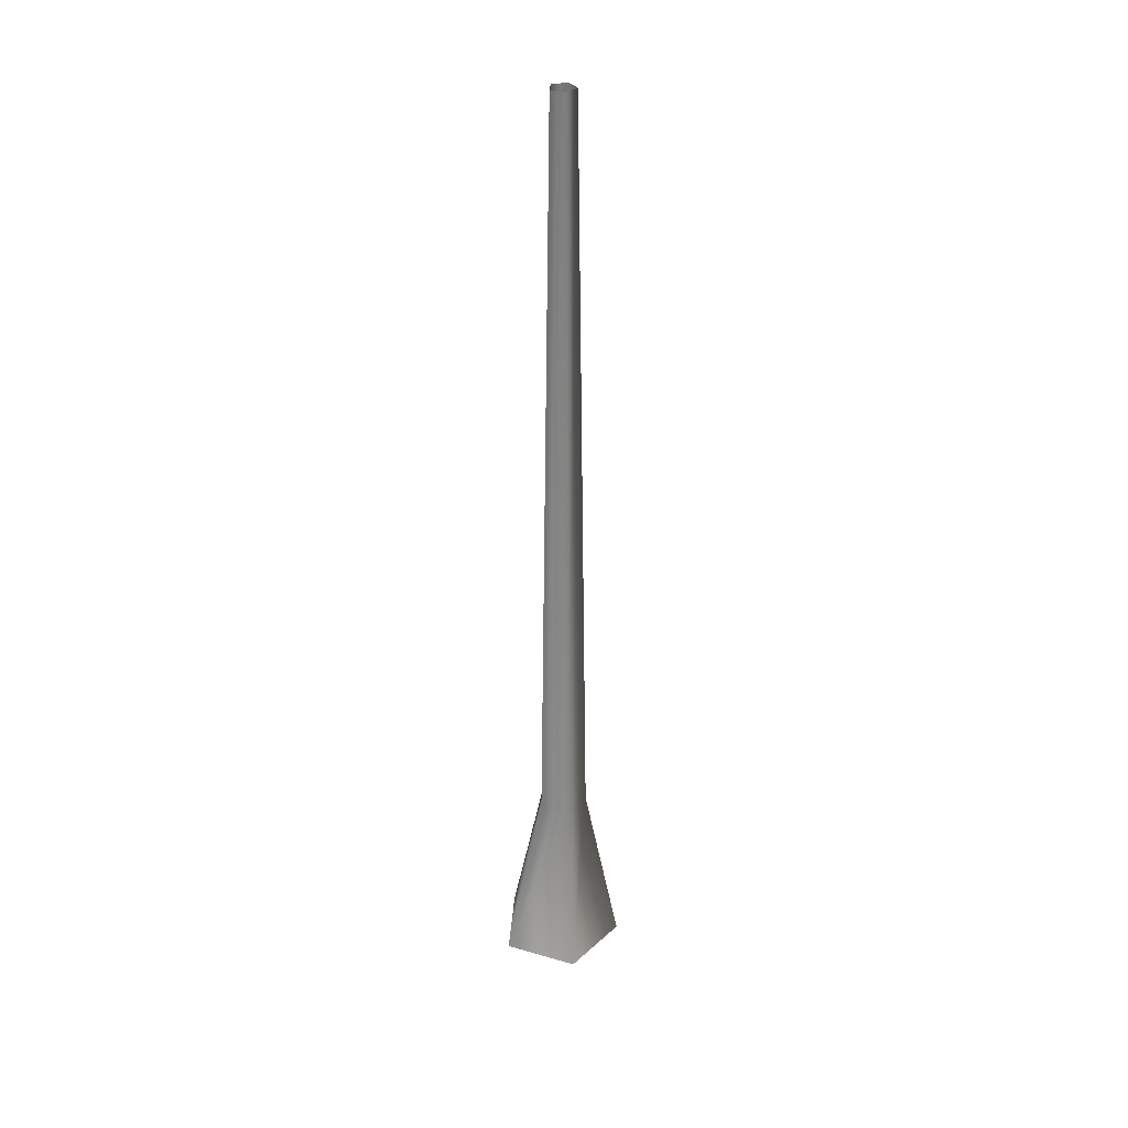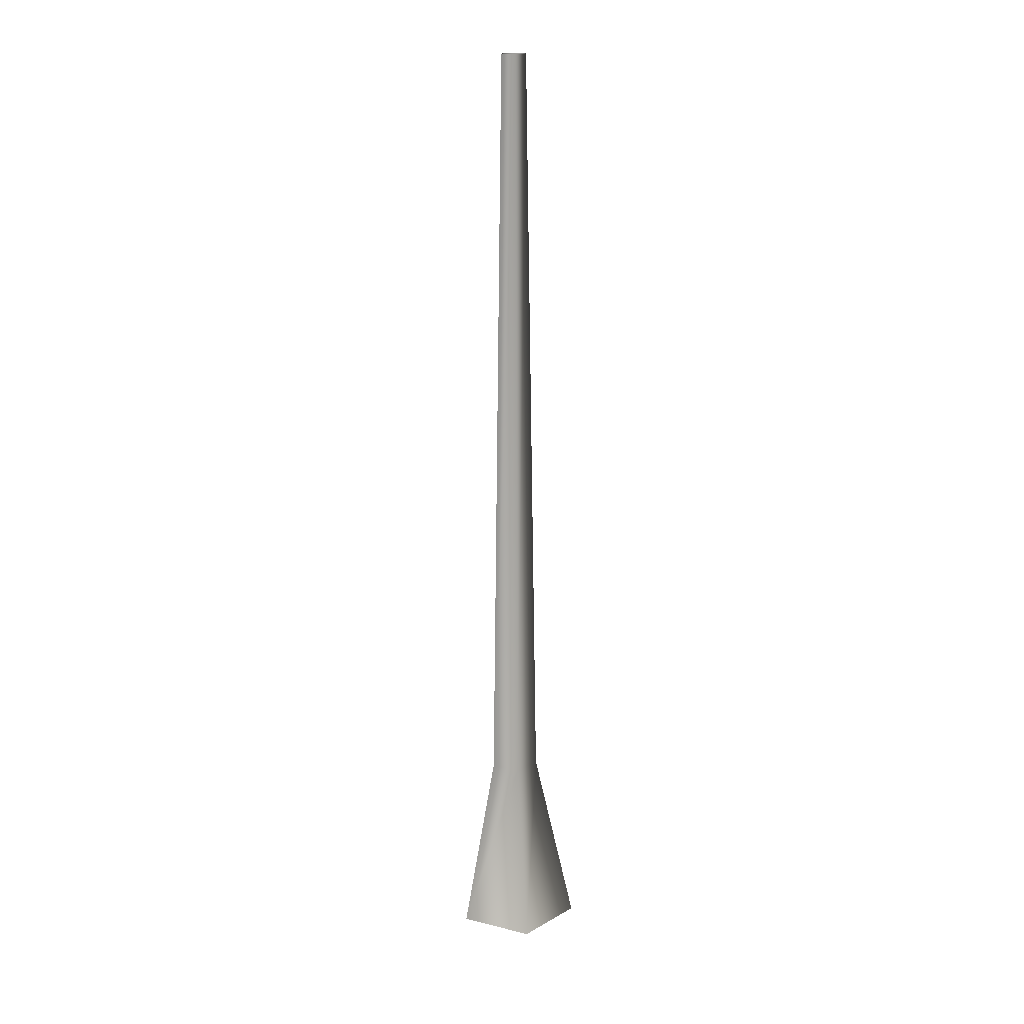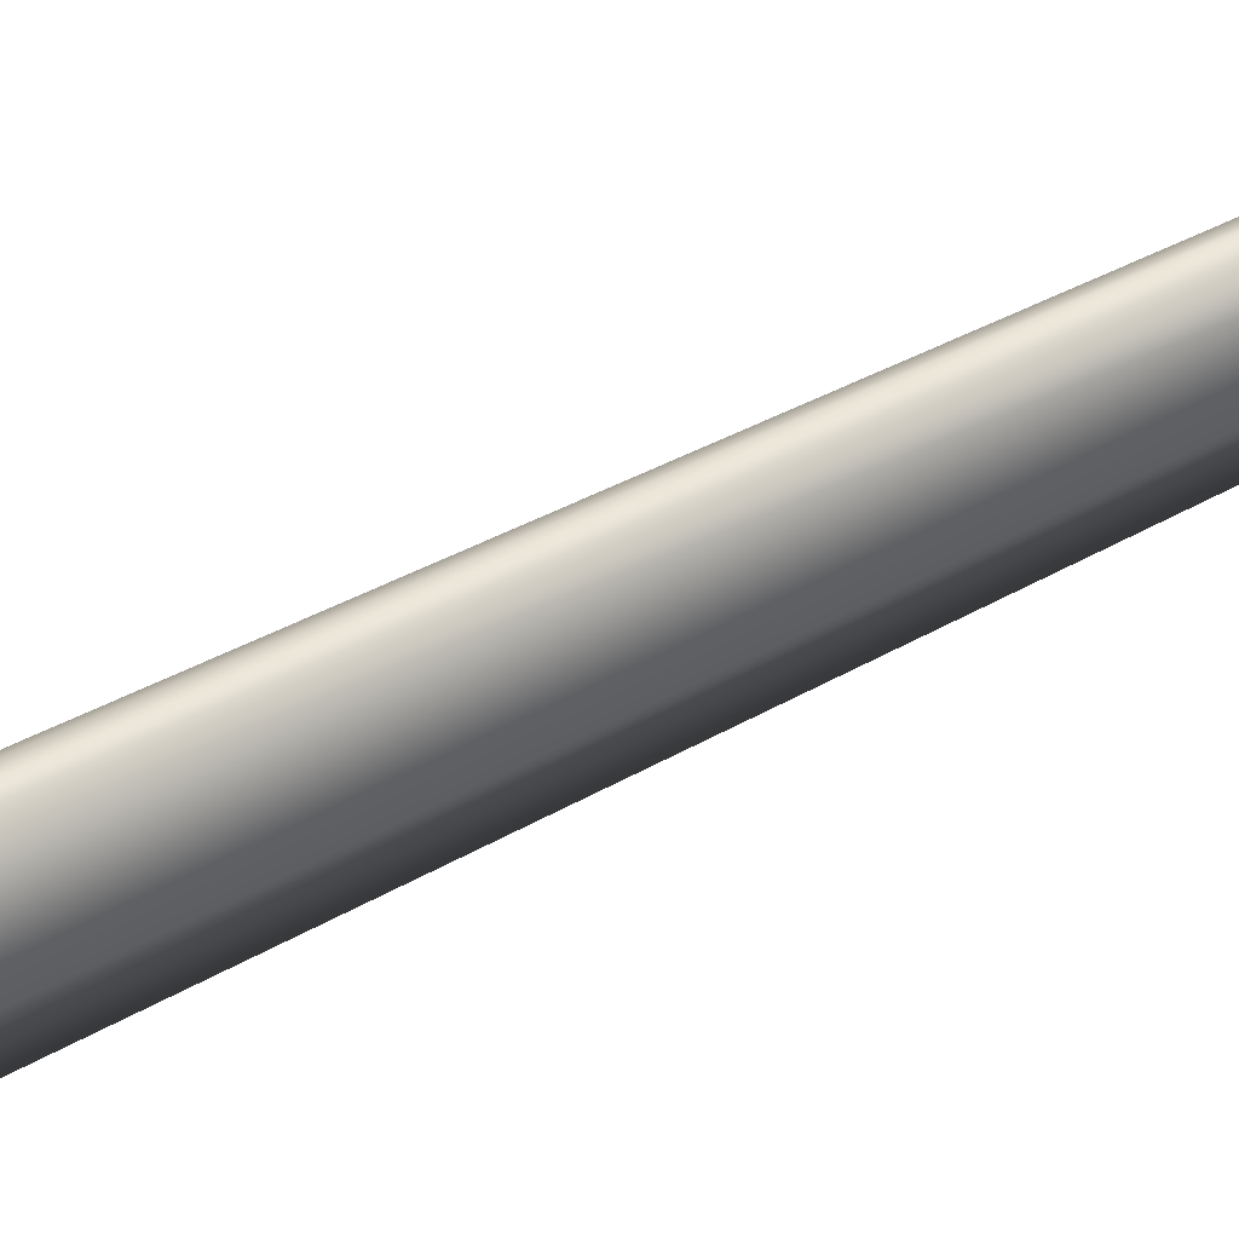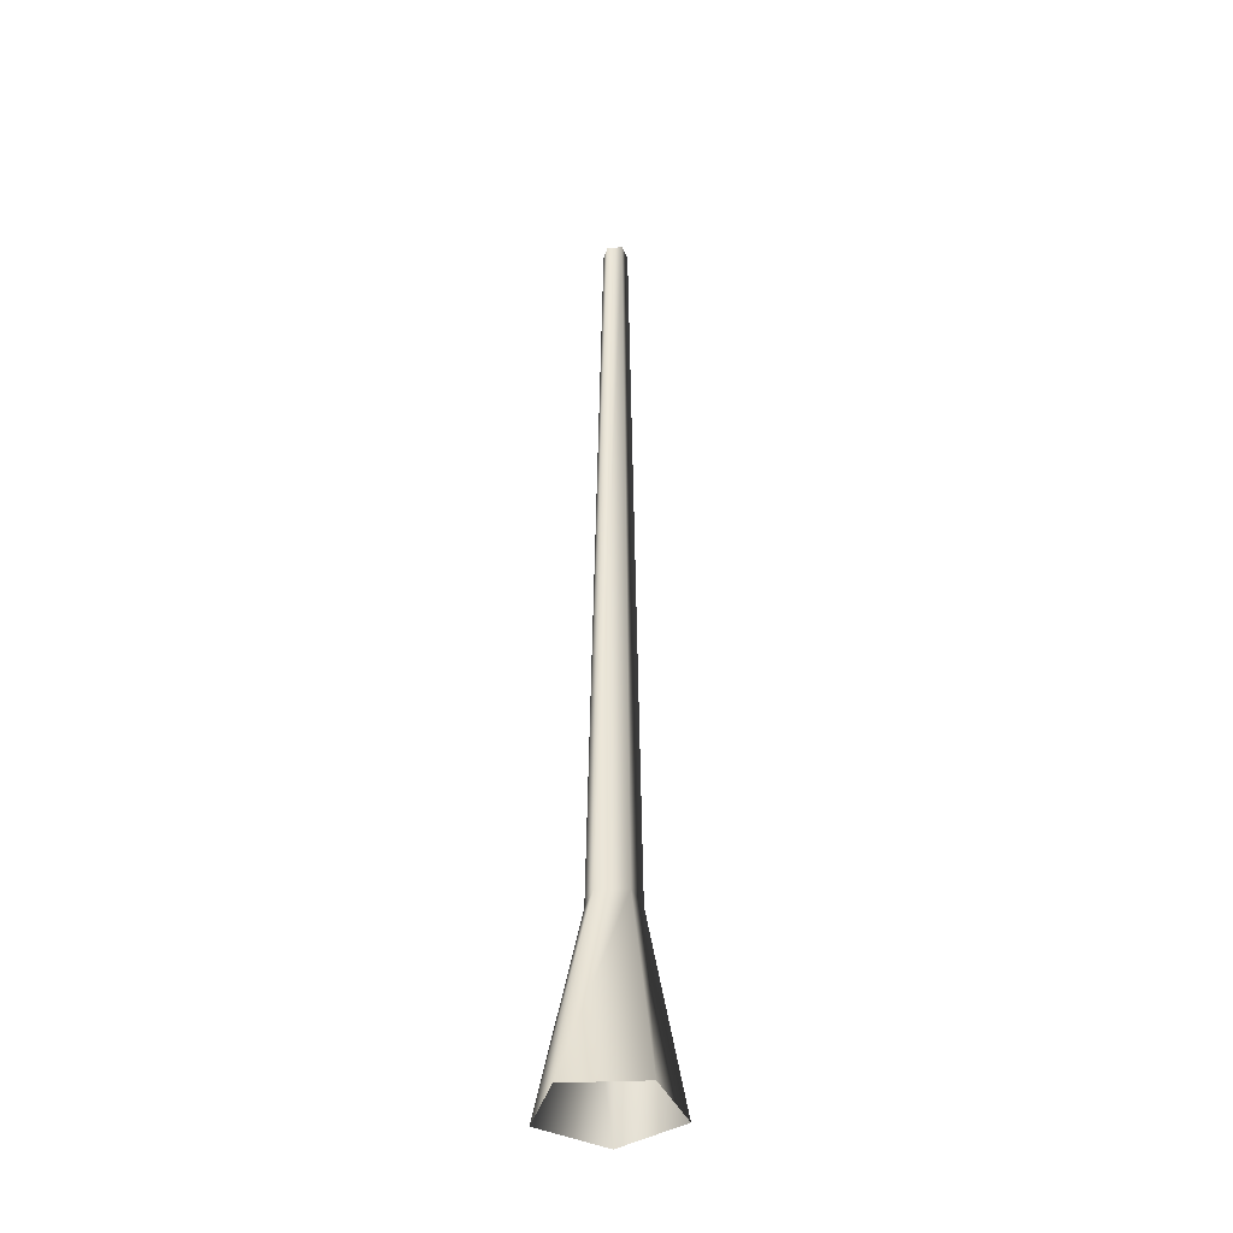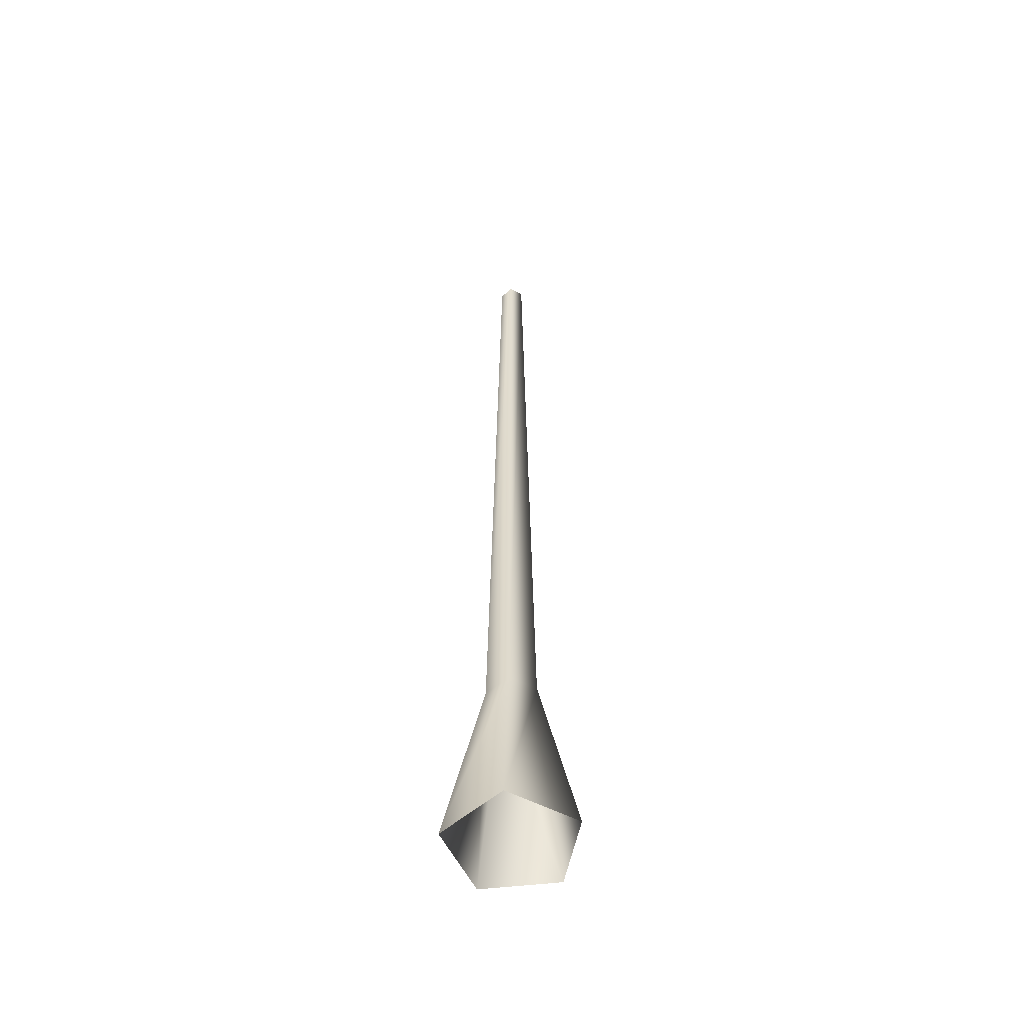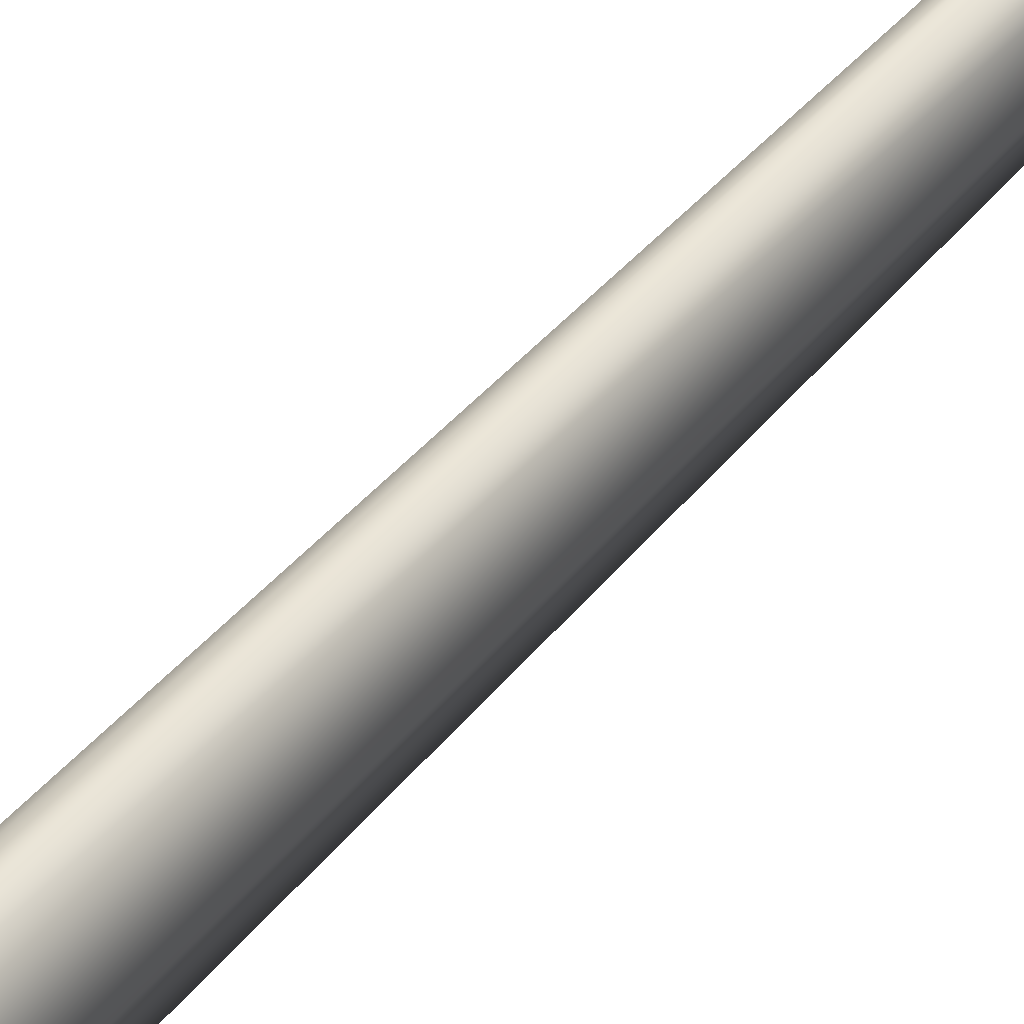
<metadata>
{"format":"obj","ext":"obj","renderer":"f3d","projection":"perspective","resolution":1024,"background":"white","views":[{"elev":33.1,"azim":-86.4,"up":"+Y"},{"elev":18.4,"azim":133.3,"up":"+Y"},{"elev":46.9,"azim":58.2,"up":"+Z"},{"elev":-38.6,"azim":-104.9,"up":"+Y"},{"elev":-54.3,"azim":7.0,"up":"+Y"},{"elev":43.5,"azim":36.2,"up":"+Z"}]}
</metadata>
<code>
v 0.1325 -0.04438 0.02974
v 0.0521 0.3509 0.0117
v 0.0322 0.3509 -0.04955
v 0.08187 -0.04438 -0.126
v -0.0322 0.3509 -0.04955
v -0.08187 -0.04438 -0.126
v -0.0521 0.3509 0.0117
v -0.1325 -0.04438 0.02974
v 3.621e-07 0.3509 0.04955
v -1.832e-07 -0.04438 0.126
v 0.0521 0.3509 0.0117
v 0.1325 -0.04438 0.02974
v -0.01652 2.018 -0.02541
v 0.01652 2.018 -0.02542
v 0.02672 2.018 0.005999
v 0.02672 2.018 0.005999
v -1.3e-07 2.018 0.02542
v -0.02672 2.018 0.006
g Tree_conf1_(1)_1022_290
f 1 3 2
f 1 4 3
f 4 5 3
f 4 6 5
f 6 7 5
f 6 8 7
f 8 9 7
f 8 10 9
f 10 11 9
f 10 12 11
f 3 5 13
f 3 13 14
f 2 3 14
f 2 14 15
f 9 11 16
f 9 16 17
f 7 9 17
f 7 17 18
f 5 18 13
f 5 7 18

</code>
